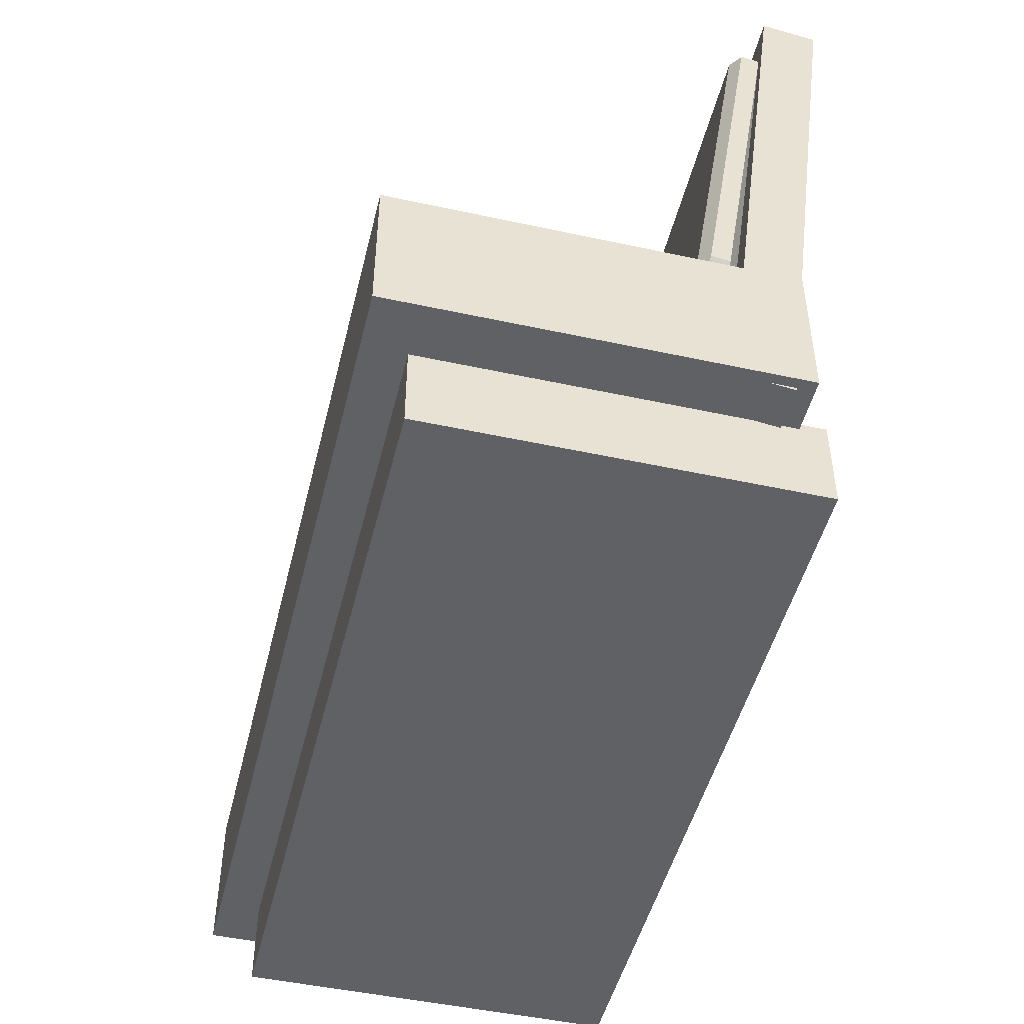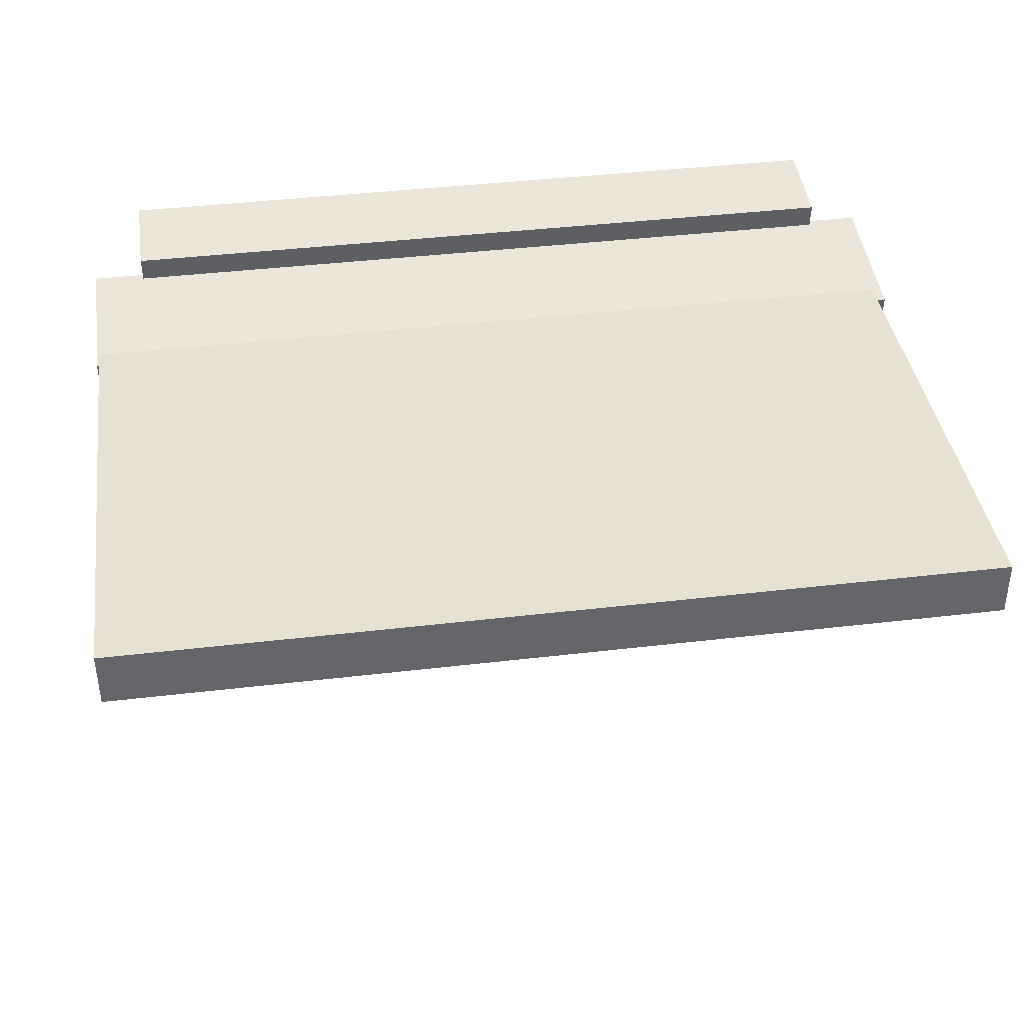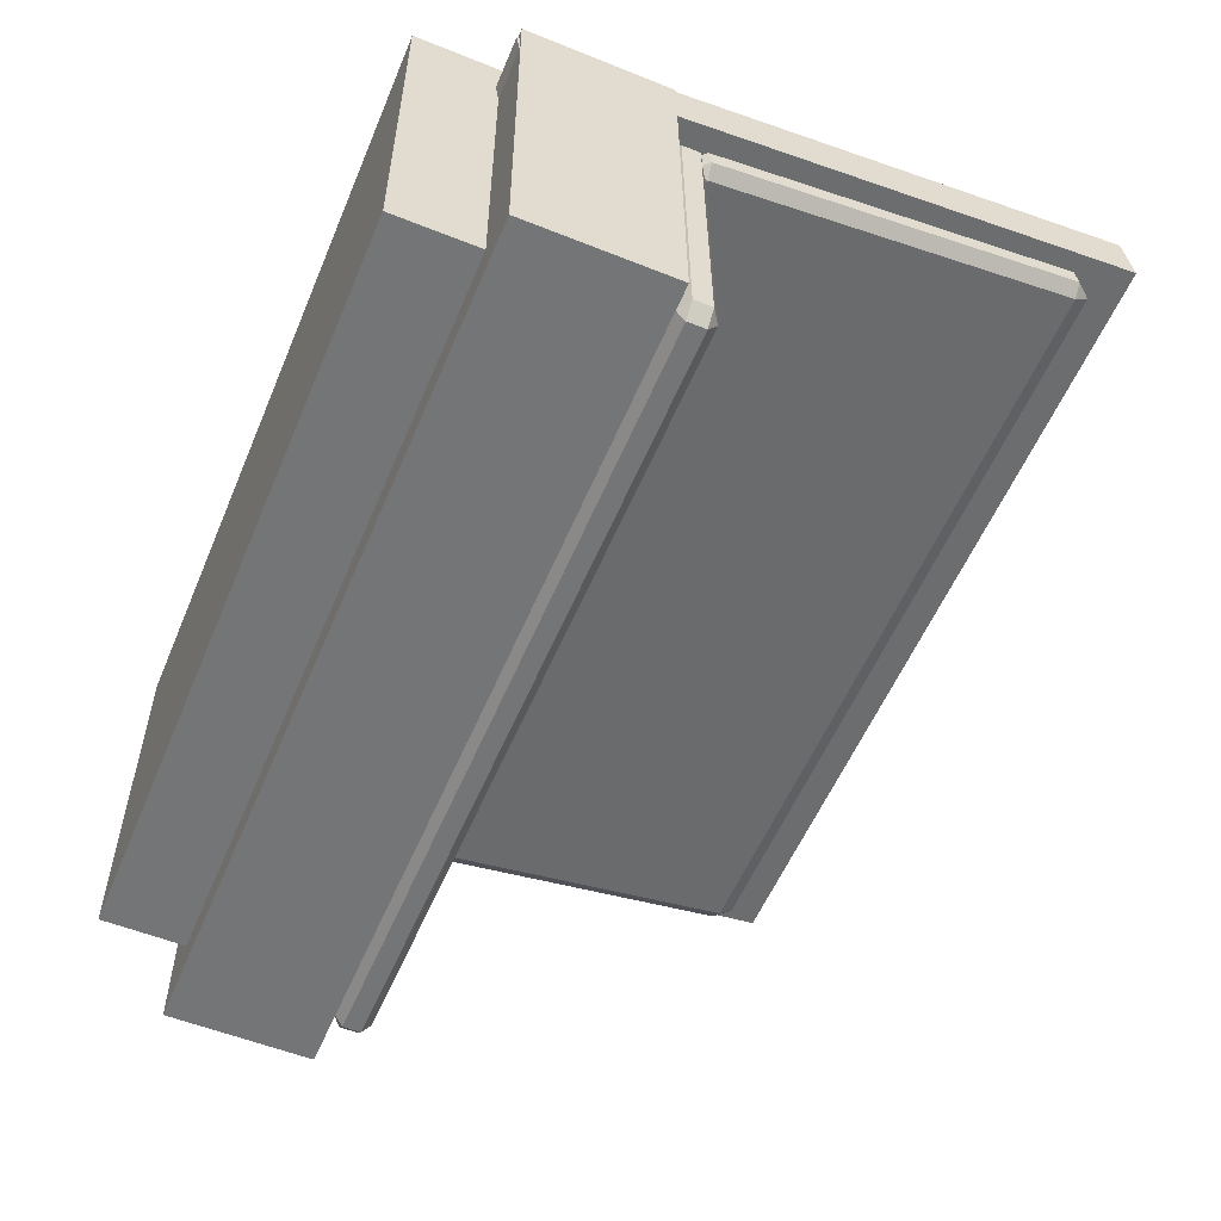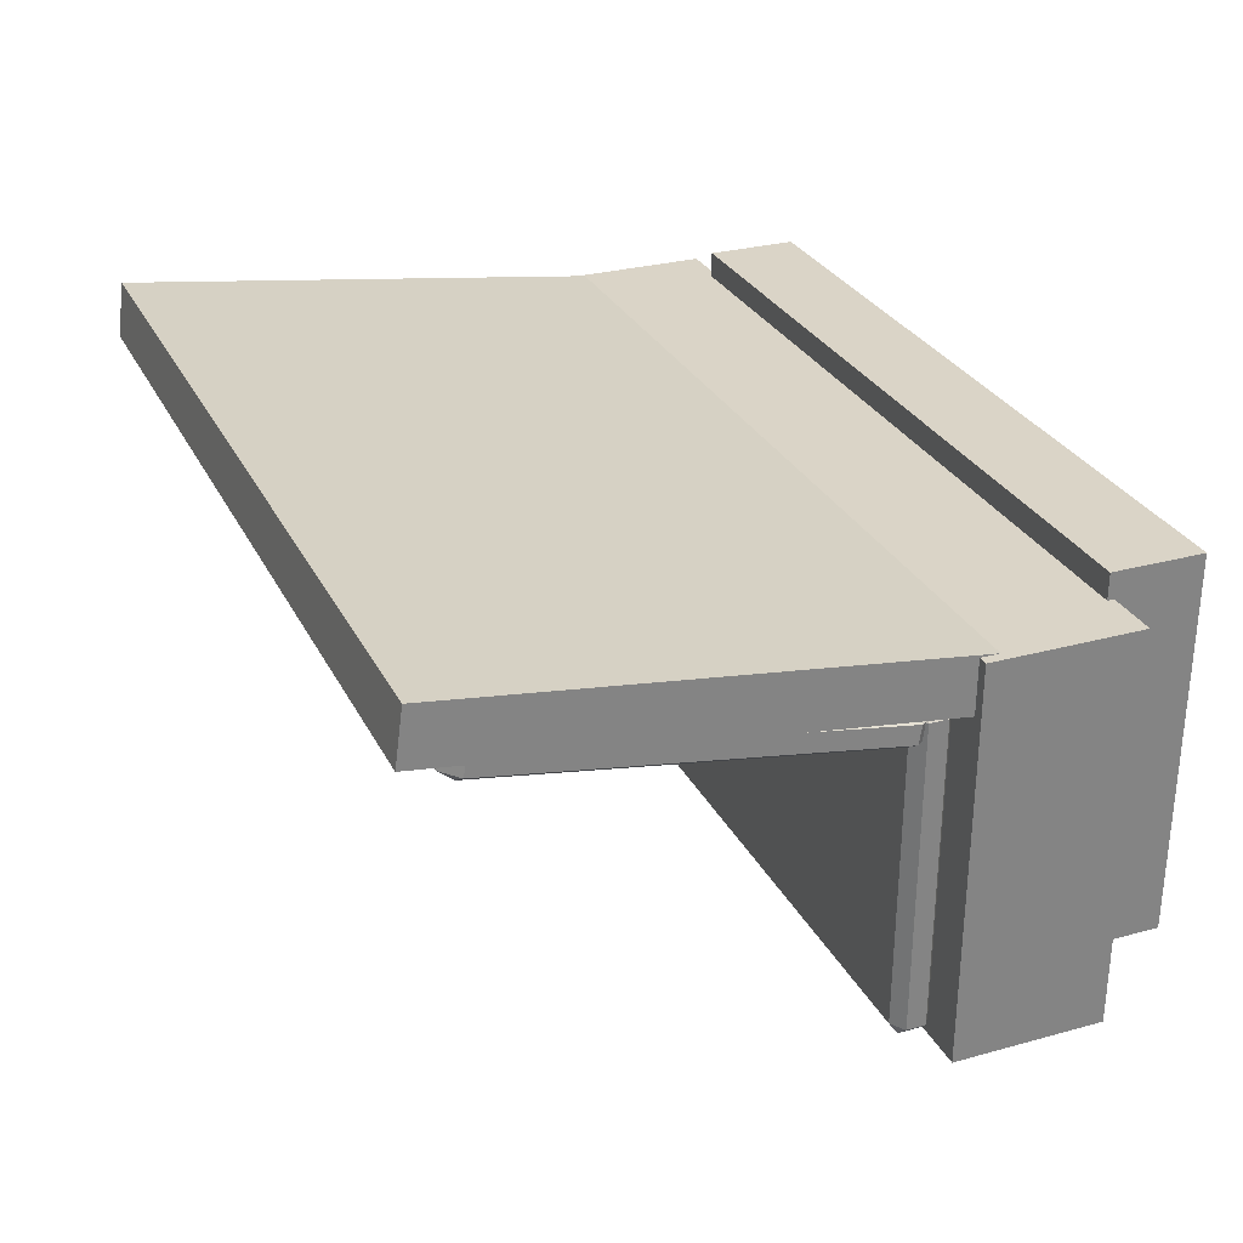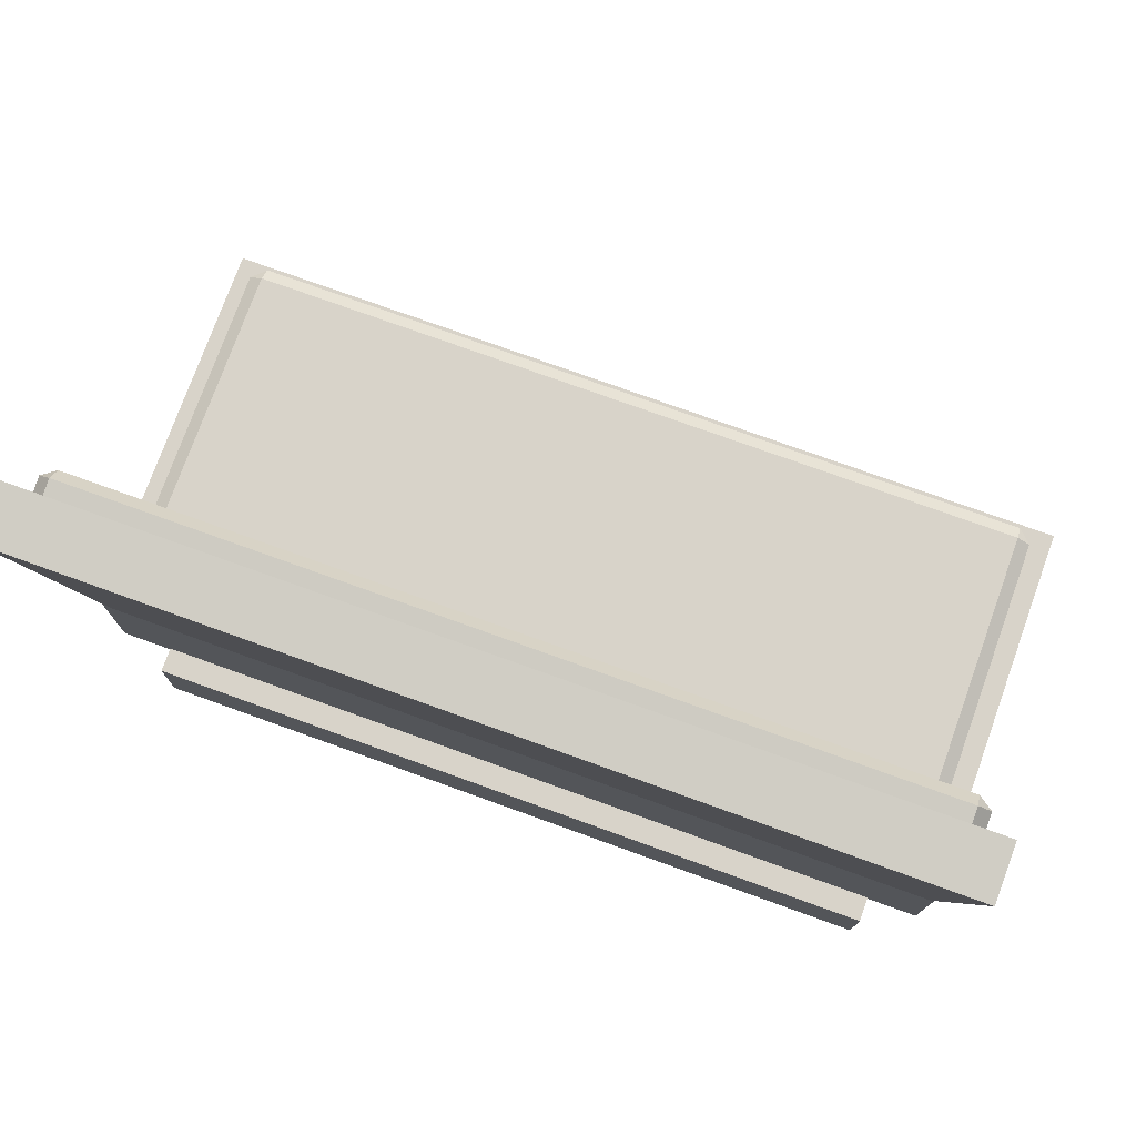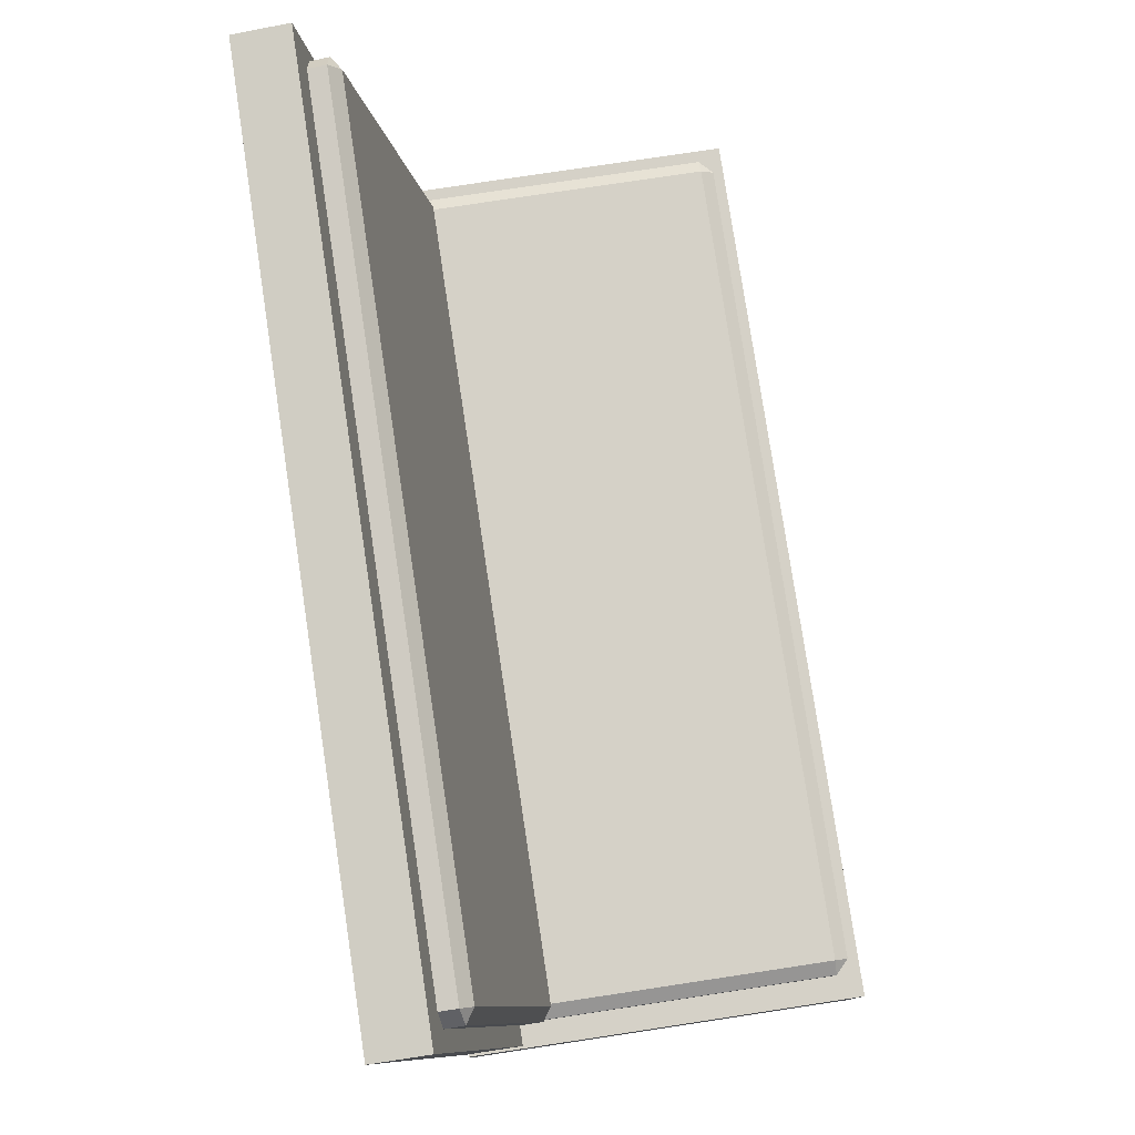
<metadata>
{"format":"obj","ext":"obj","renderer":"f3d","projection":"perspective","resolution":1024,"background":"white","views":[{"elev":-48.1,"azim":-104.4,"up":"+Y"},{"elev":46.4,"azim":171.9,"up":"+Z"},{"elev":-55.7,"azim":67.2,"up":"+Z"},{"elev":28.2,"azim":-112.6,"up":"+Z"},{"elev":75.9,"azim":19.1,"up":"+Y"},{"elev":78.7,"azim":80.7,"up":"+Y"}]}
</metadata>
<code>
g default
v 7.078 0.6804 8.091
v 1.425 0.6804 8.019
v 7.071 4.715 8.615
v 1.419 4.715 8.544
v 7.067 4.669 8.971
v 1.414 4.669 8.899
v 7.074 0.6341 8.446
v 1.421 0.6341 8.375
v 6.86 4.368 8.385
v 6.859 4.465 8.462
v 6.949 4.359 8.446
v 1.498 4.359 8.377
v 1.587 4.465 8.395
v 1.588 4.368 8.318
v 6.947 4.34 8.566
v 6.858 4.447 8.582
v 6.857 4.33 8.625
v 1.585 4.33 8.559
v 1.585 4.447 8.516
v 1.496 4.34 8.498
v 6.952 1.879 8.179
v 6.862 1.869 8.238
v 6.863 1.772 8.161
v 1.591 1.772 8.094
v 1.59 1.869 8.171
v 1.501 1.879 8.11
v 6.954 1.898 8.058
v 6.864 1.791 8.04
v 6.865 1.907 7.997
v 1.593 1.907 7.931
v 1.592 1.791 7.974
v 1.502 1.898 7.99
v 6.875 1.655 6.201
v 6.876 1.715 6.115
v 6.964 1.715 6.202
v 1.539 1.715 6.134
v 1.629 1.715 6.05
v 1.628 1.655 6.135
v 6.964 1.837 6.202
v 6.876 1.837 6.115
v 6.875 1.898 6.201
v 1.628 1.898 6.135
v 1.629 1.837 6.05
v 1.539 1.837 6.134
v 6.94 1.837 8.168
v 6.85 1.898 8.167
v 6.849 1.837 8.252
v 1.602 1.837 8.186
v 1.603 1.898 8.101
v 1.514 1.837 8.1
v 6.94 1.715 8.168
v 6.849 1.715 8.252
v 6.85 1.655 8.167
v 1.603 1.655 8.101
v 1.602 1.715 8.186
v 1.514 1.715 8.1
v 7.12 0.6554 6.027
v 1.387 0.6554 5.955
v 7.12 1.623 6.027
v 1.387 1.623 5.955
v 7.088 1.623 8.559
v 1.355 1.623 8.487
v 7.088 0.6554 8.559
v 1.355 0.6554 8.487
v 6.773 0.1008 6.291
v 1.728 0.1008 6.228
v 6.773 0.6977 6.291
v 1.728 0.6977 6.228
v 6.742 0.6977 8.721
v 1.697 0.6977 8.658
v 6.742 0.1008 8.721
v 1.697 0.1008 8.658
g polySurface15
f 3 1 2 4
f 5 3 4 6
f 7 5 6 8
f 1 7 8 2
f 4 2 8 6
f 5 7 1 3
f 29 9 11 27
f 13 10 9 14
f 15 11 10 16
f 32 12 14 30
f 19 13 12 20
f 21 15 17 22
f 18 17 16 19
f 25 18 20 26
f 27 21 23 28
f 24 23 22 25
f 31 24 26 32
f 30 29 28 31
f 16 10 13 19
f 22 17 18 25
f 28 23 24 31
f 9 29 30 14
f 20 12 32 26
f 21 27 11 15
f 9 10 11
f 12 13 14
f 15 16 17
f 18 19 20
f 21 22 23
f 24 25 26
f 27 28 29
f 30 31 32
f 53 33 35 51
f 37 34 33 38
f 39 35 34 40
f 56 36 38 54
f 43 37 36 44
f 45 39 41 46
f 42 41 40 43
f 49 42 44 50
f 51 45 47 52
f 48 47 46 49
f 55 48 50 56
f 54 53 52 55
f 40 34 37 43
f 46 41 42 49
f 52 47 48 55
f 33 53 54 38
f 44 36 56 50
f 45 51 35 39
f 33 34 35
f 36 37 38
f 39 40 41
f 42 43 44
f 45 46 47
f 48 49 50
f 51 52 53
f 54 55 56
f 59 57 58 60
f 61 59 60 62
f 63 61 62 64
f 57 63 64 58
f 60 58 64 62
f 61 63 57 59
f 67 65 66 68
f 69 67 68 70
f 71 69 70 72
f 65 71 72 66
f 68 66 72 70
f 69 71 65 67

</code>
